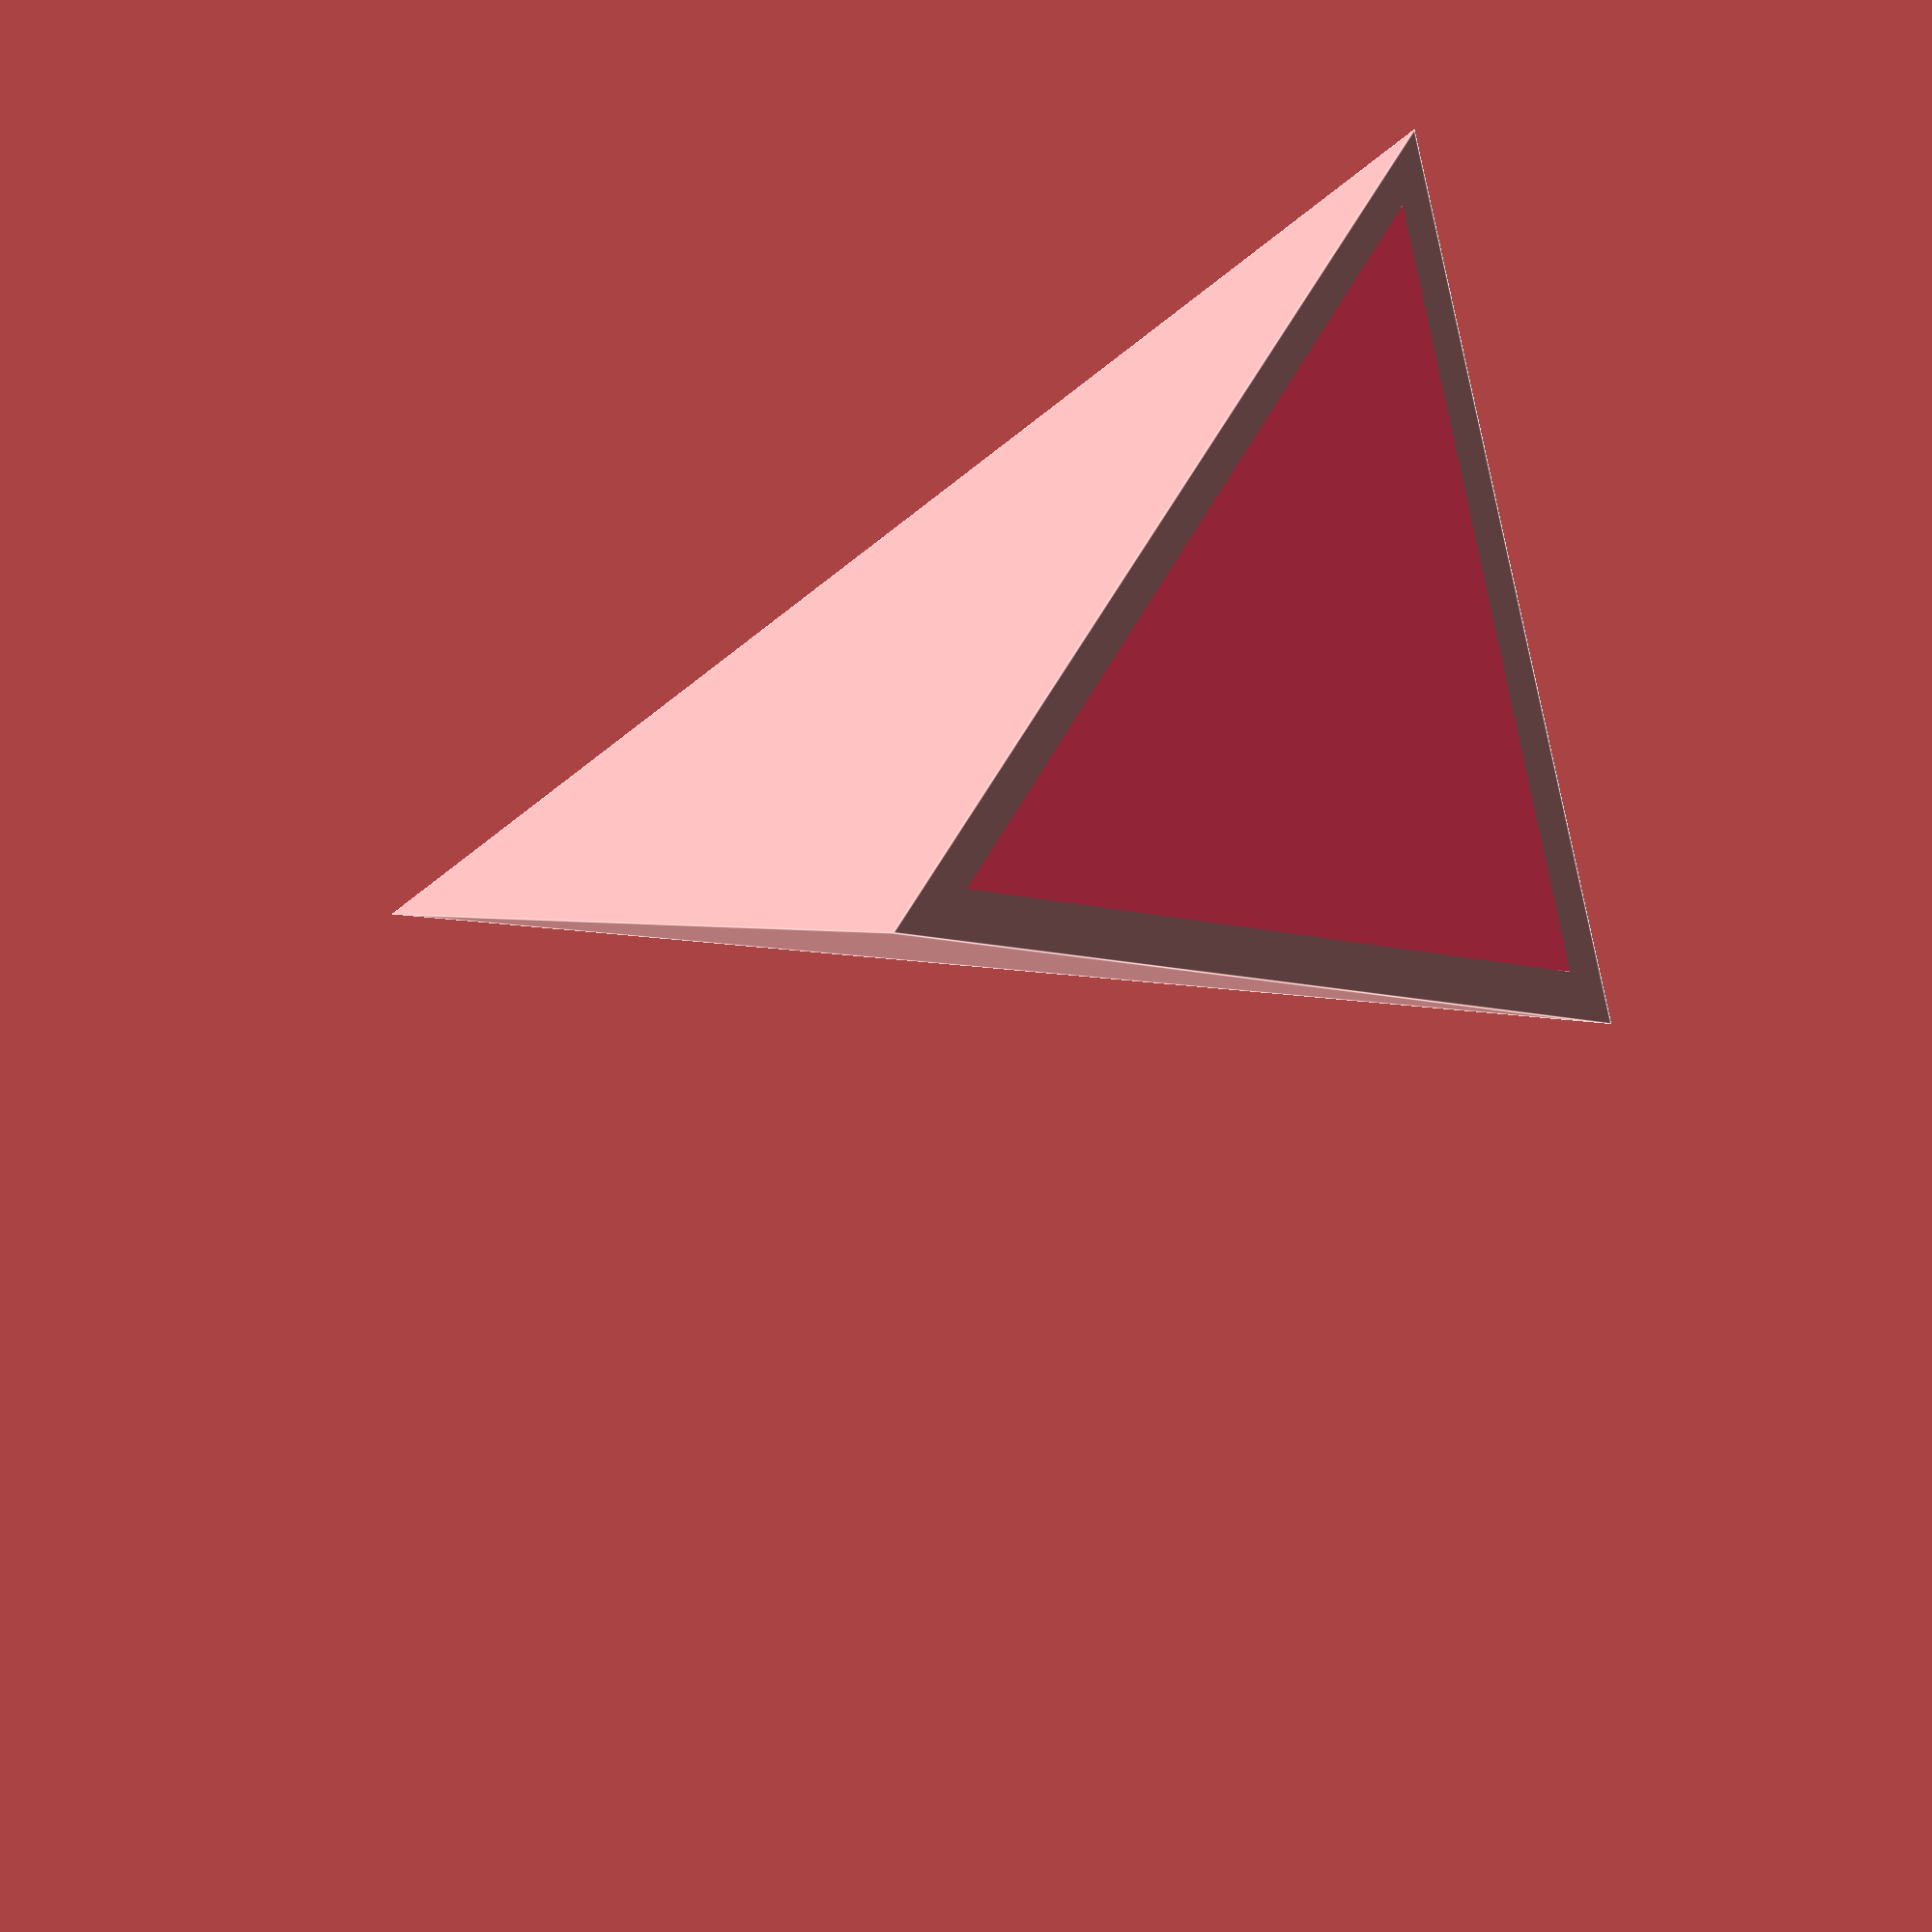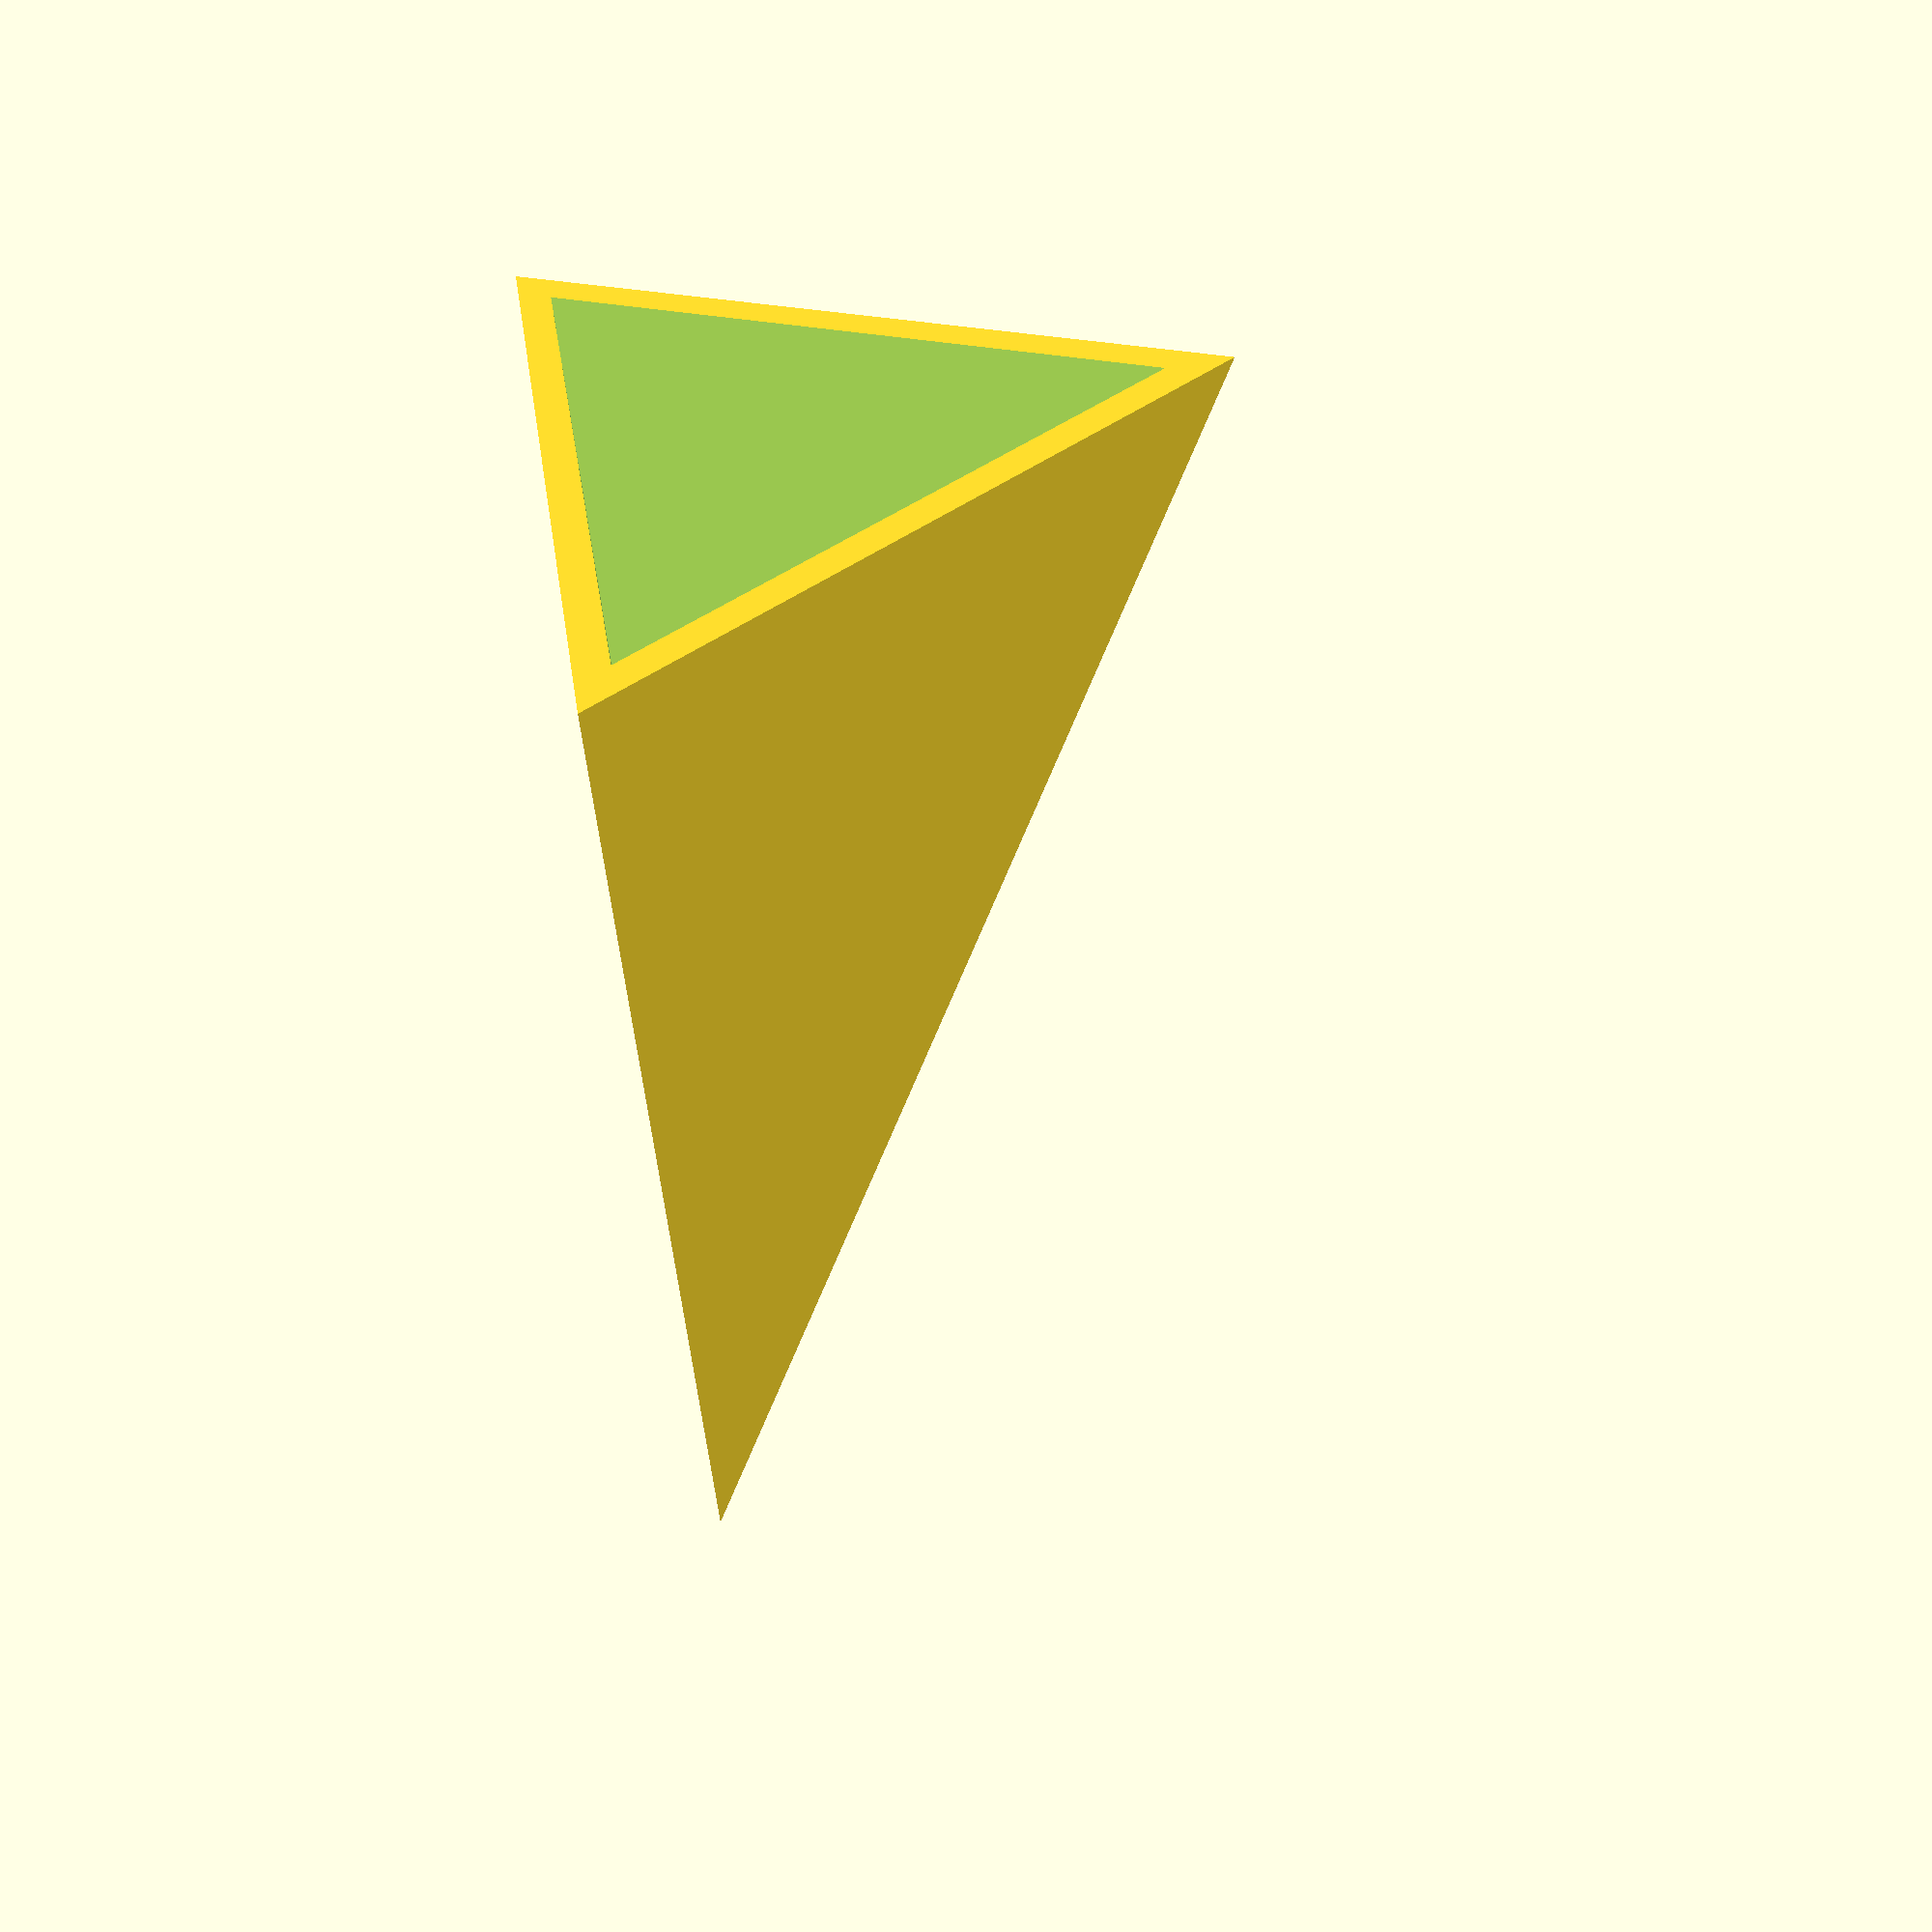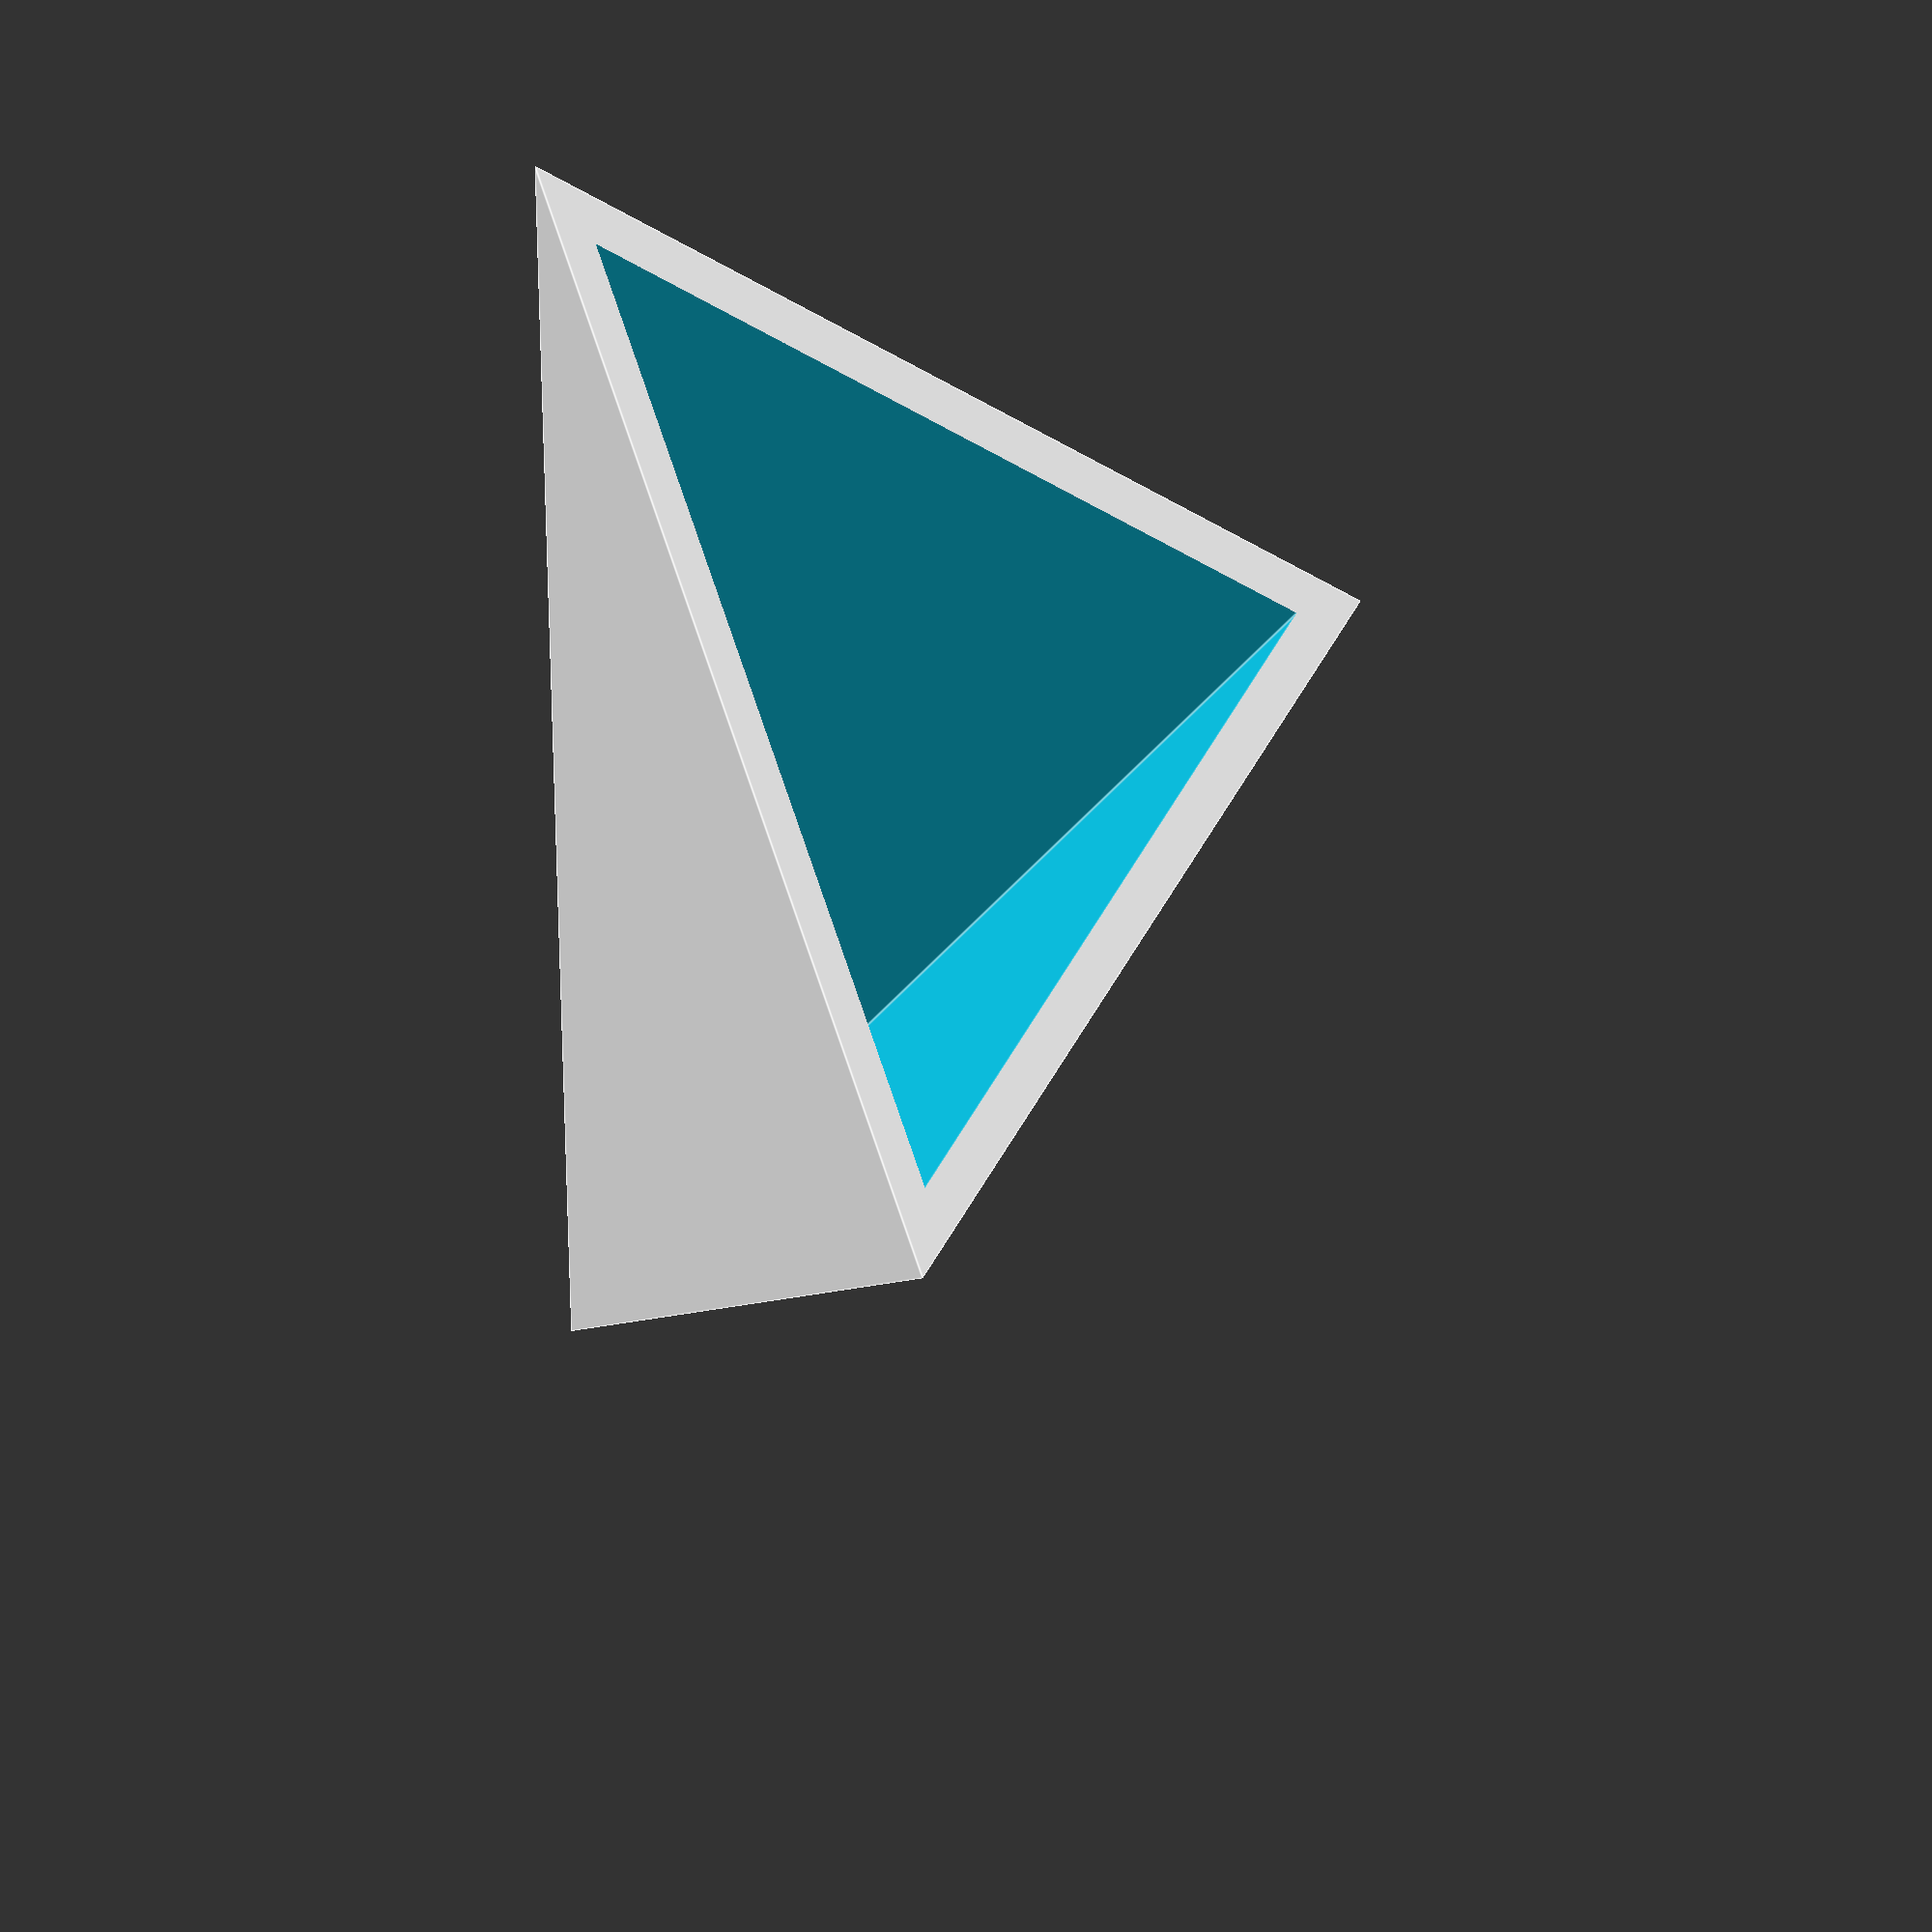
<openscad>
$fn=30 * 1;

width=80;    // [25:200]
height=70;   // [25:200]
depth=40;    // [5:200]
thickness=2; // [0.5:5]
with_nailmount="no"; // [yes,no]

module poly(x1, x2, x3, y1, y2, z1, z2) {
    polyhedron(
        points=[
            [x1, y1, z1],  // 0
            [x2, y1, z2],  // 1
            [x3, y1, z2],  // 2
            [x1, y2, z2]], // 3
        faces=[[3, 0, 1],
               [3, 1, 2],
               [2, 0, 3],
               [1, 2, 3],
               [1, 0, 2]]);
}

module nailmount(d) {
    ot = d - .3;
    it = d - ot;
    rotate([90, 270, 0]) {
        // Outside (uneven circles)
       hull() {
            translate([d, 0, 0]) cylinder(h=d, r=2.5);
            translate([3 + d, 0, 0]) cylinder(h=d, r=1.5);
        }
        // Inside bits (even circles)
        hull() {
            translate([d, 0, 0]) cylinder(h=ot, r=2.5);
            translate([3 + d, 0]) cylinder(h=ot, r=2.5);
        }
    }
}

module vase(w, h, d, t) {
    ih = (d - (2*t)) / (d/h);
    iw = (d - (2*t)) / (d / (w/2));
    rotate([90, 0, 0]) {
        difference() {
            poly(0, w/2, -w/2, 0, d, 0, h);
            poly(0, iw-t, -iw+t, t, d-(2*t), h-ih, h+.1);
        }
    }
}

module vase_with_nailmount(w, h, d, t) {
    difference() {
        vase(w, h, d, t);
        translate([0, t-.20001, h*.75]) nailmount(t-.2);
    }
}

if (with_nailmount == "yes") {
    vase_with_nailmount(width, h=height, d=depth, t=thickness);
} else {
    vase(width, h=height, d=depth, t=thickness);
}

</openscad>
<views>
elev=68.0 azim=61.1 roll=218.3 proj=p view=edges
elev=110.7 azim=45.2 roll=280.0 proj=p view=solid
elev=145.5 azim=335.1 roll=288.7 proj=o view=edges
</views>
